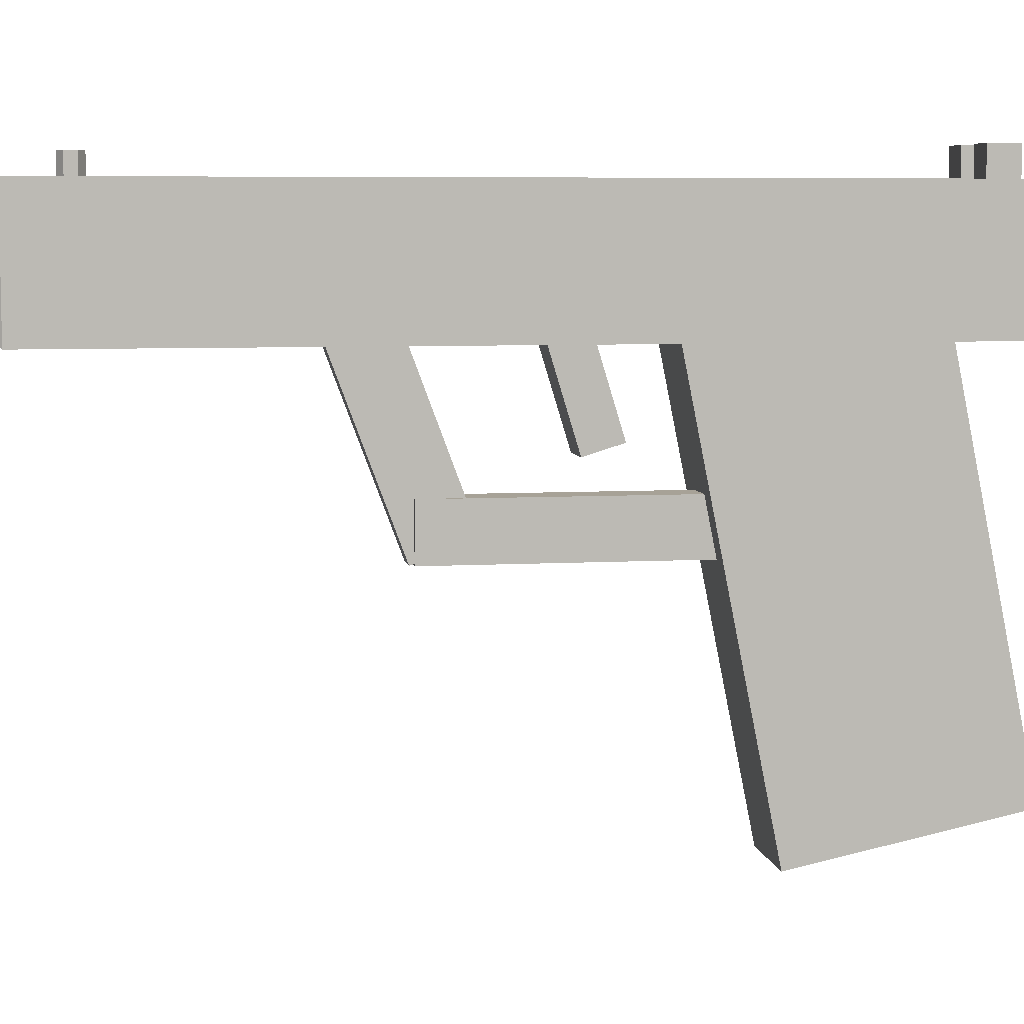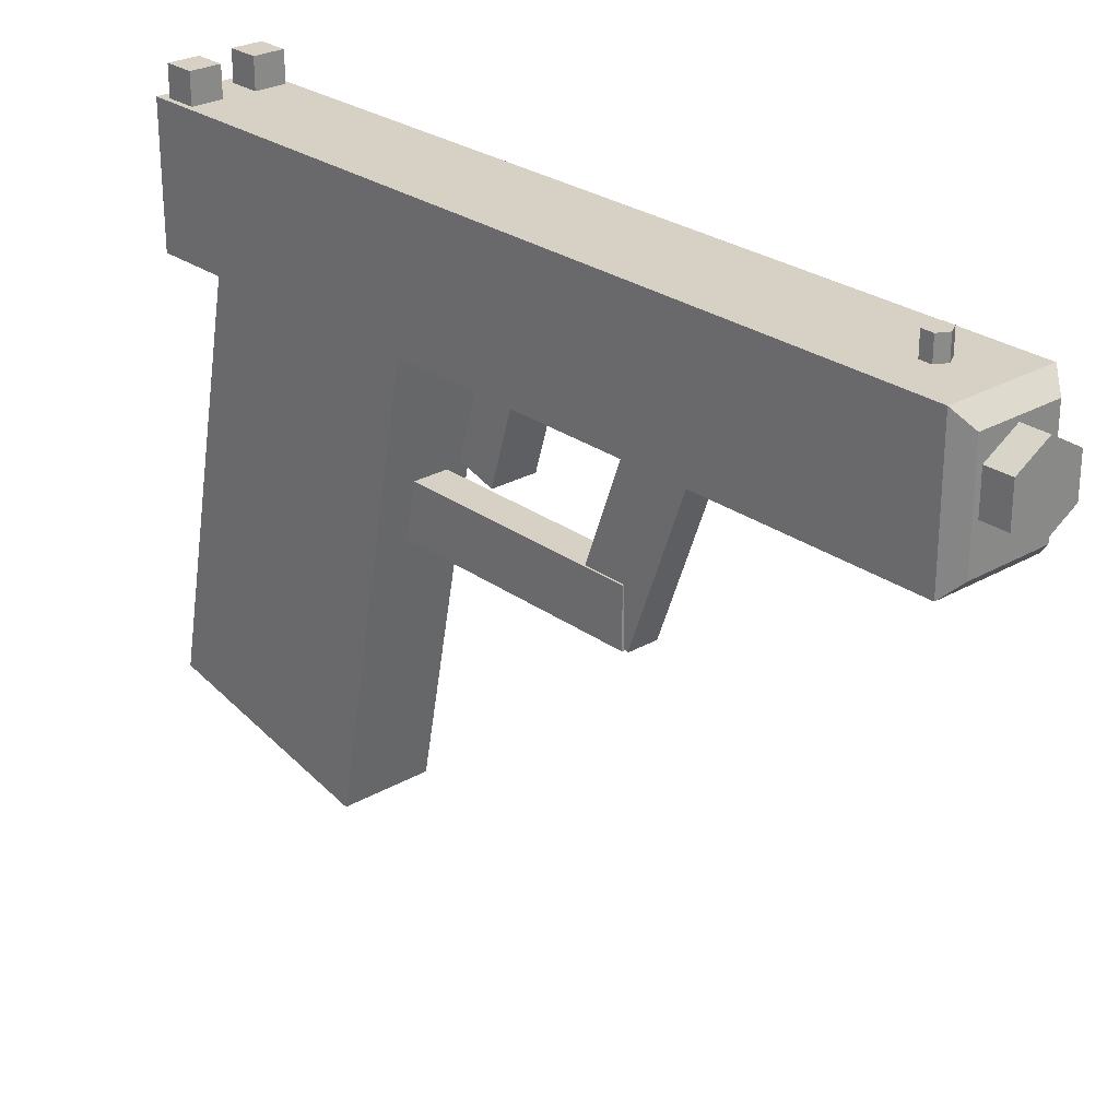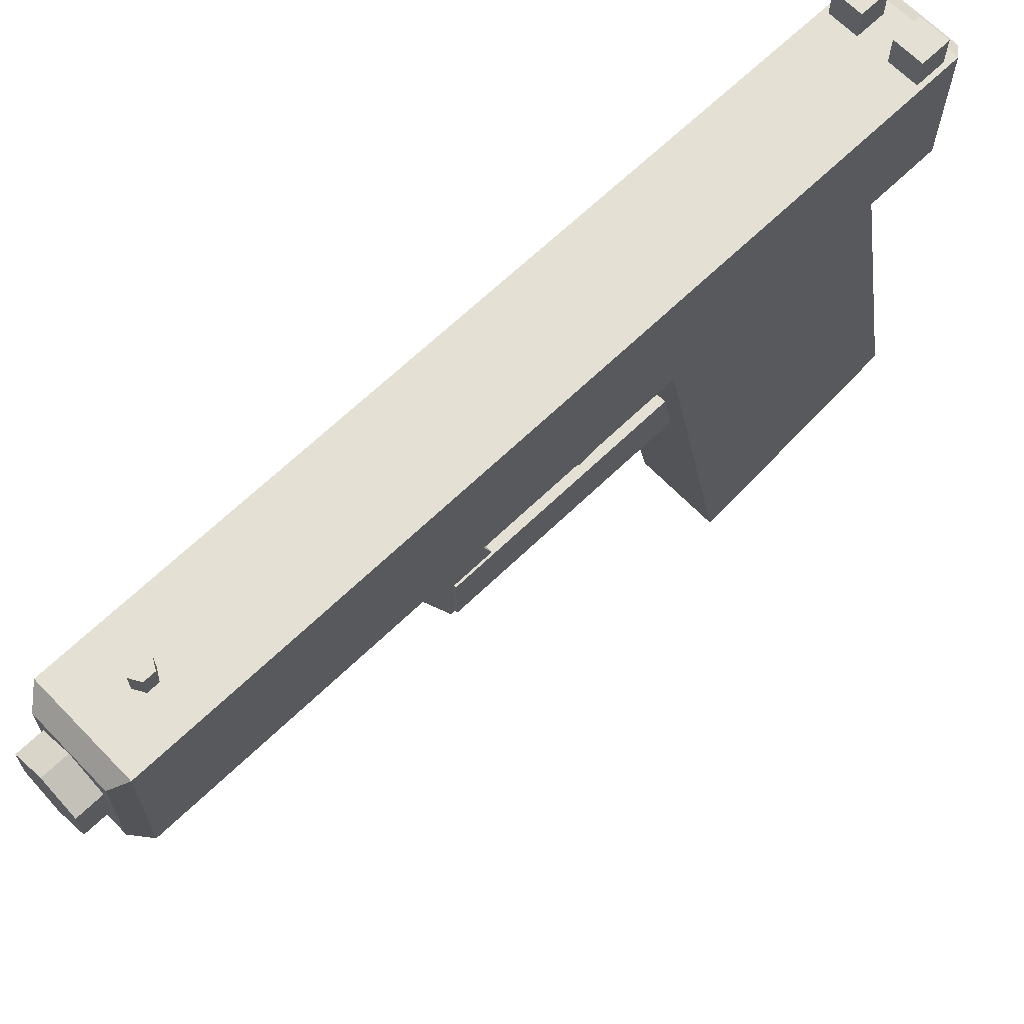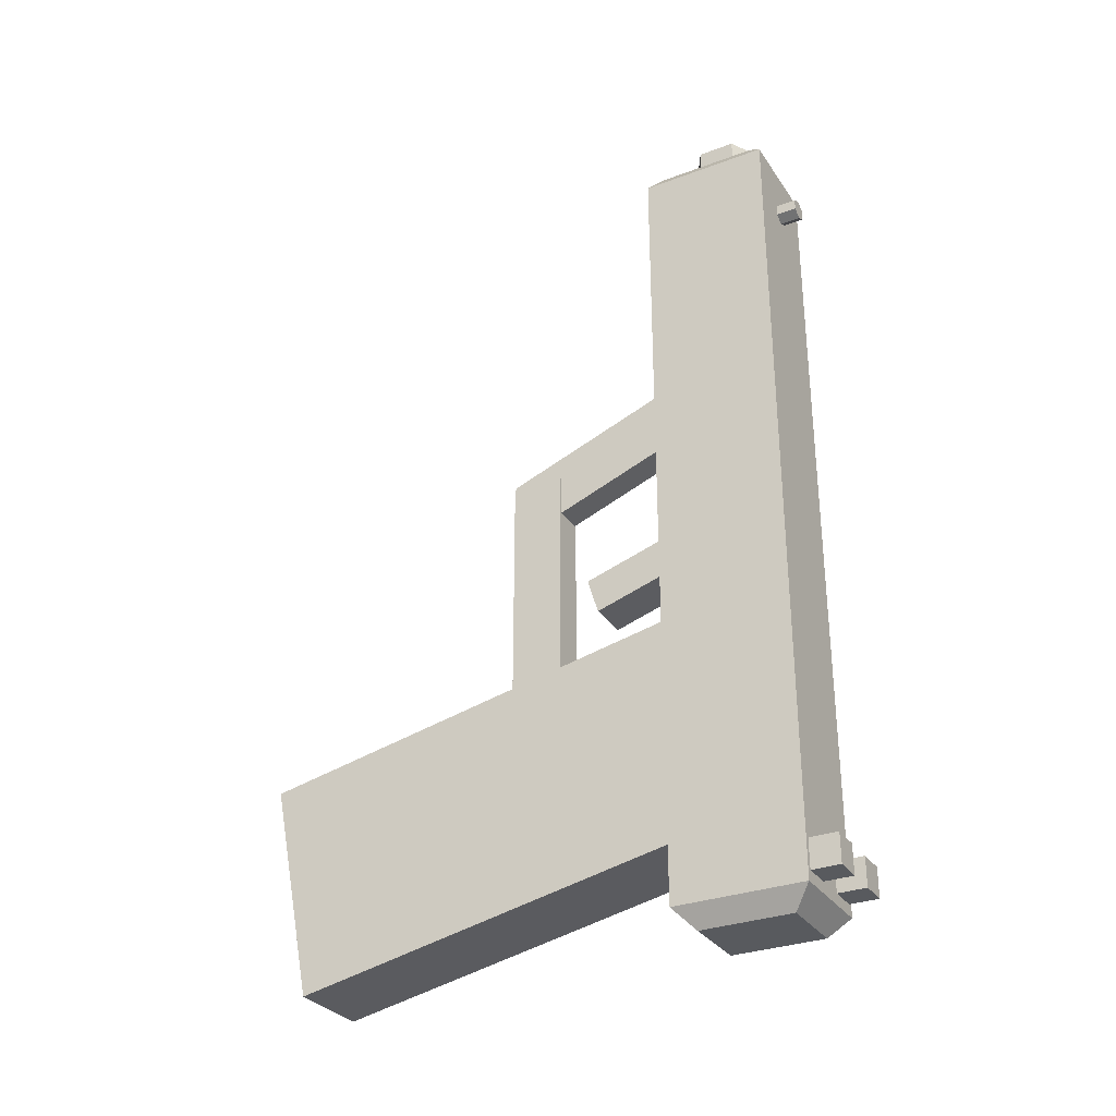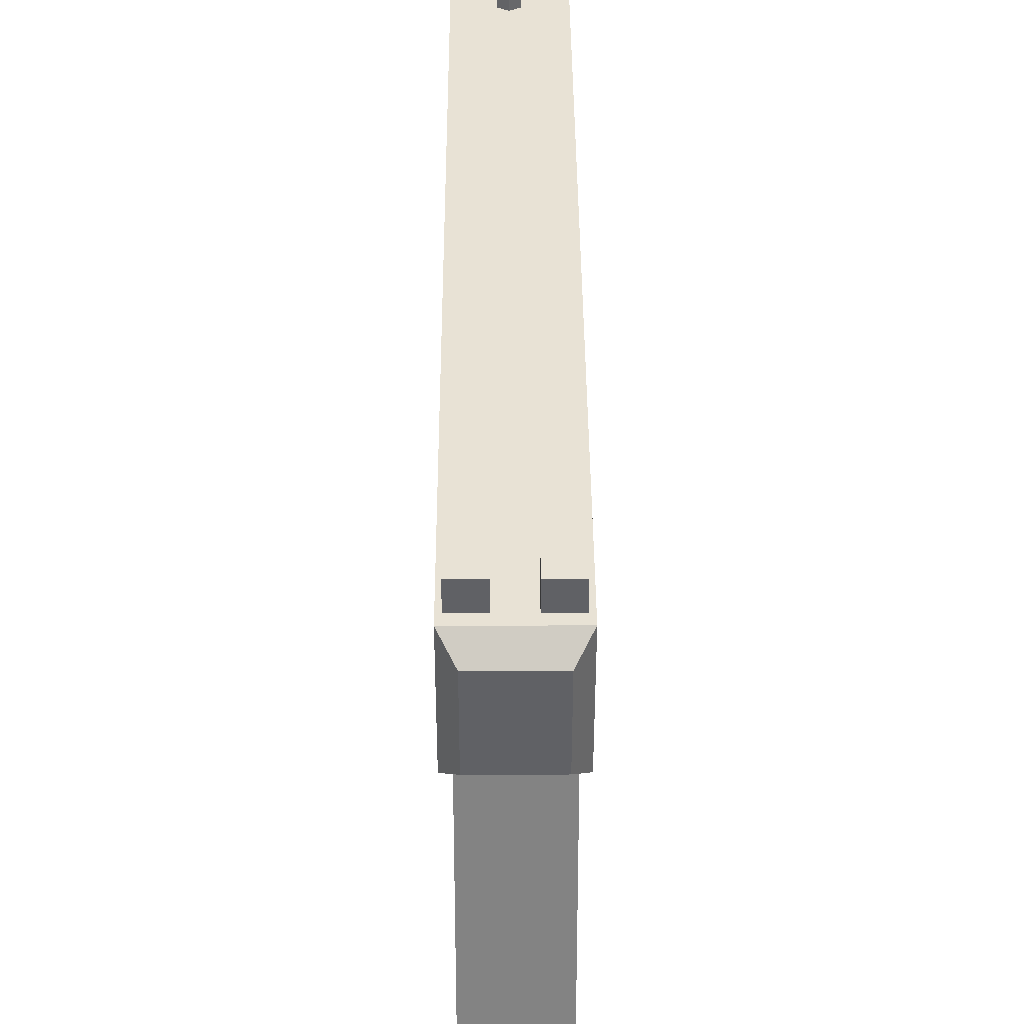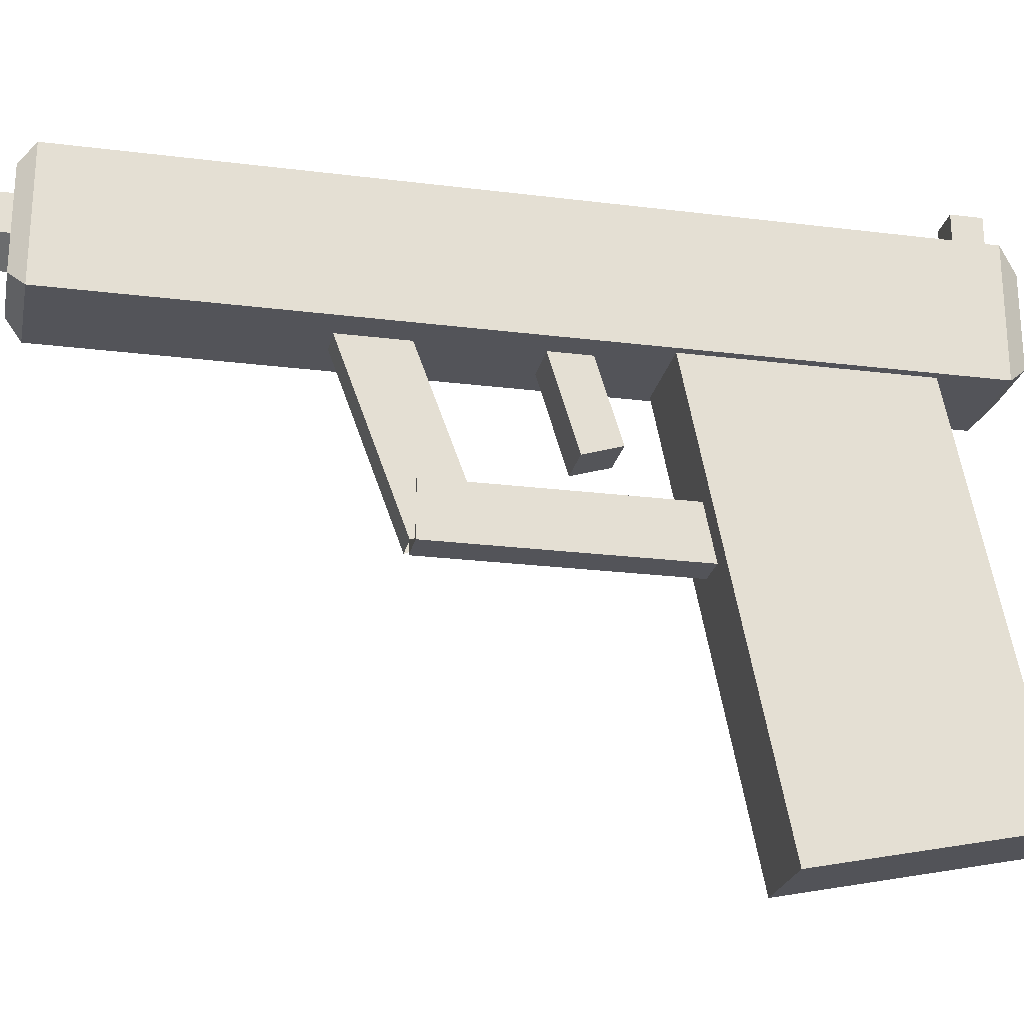
<metadata>
{"format":"obj","ext":"obj","renderer":"f3d","projection":"perspective","resolution":1024,"background":"white","views":[{"elev":6.6,"azim":80.5,"up":"+Y"},{"elev":26.6,"azim":-41.8,"up":"+Y"},{"elev":66.0,"azim":45.9,"up":"+Y"},{"elev":-30.9,"azim":118.2,"up":"+Z"},{"elev":40.6,"azim":179.7,"up":"+Y"},{"elev":-23.7,"azim":78.2,"up":"+Y"}]}
</metadata>
<code>
v -0.005008 0.01224 -0.003662
v -0.005008 0.03729 0.003991
v -0.005008 0.01477 -0.01196
v -0.005008 0.03982 -0.004304
v 0.004827 0.01224 -0.003662
v 0.004827 0.03729 0.003991
v 0.004827 0.01477 -0.01196
v 0.004827 0.03982 -0.004304
f 4 3 1
f 8 7 3
f 6 5 7
f 2 1 5
f 3 7 5
f 2 4 1
f 4 8 3
f 8 6 7
f 6 2 5
f 1 3 5
v -0.000208 0.06194 0.08386
v -0.000208 0.06707 0.08386
v 0.002011 0.06194 0.08514
v 0.002011 0.06707 0.08514
v 0.002011 0.06194 0.08771
v 0.002011 0.06707 0.08771
v -0.000208 0.06194 0.08899
v -0.000208 0.06707 0.08899
v -0.002426 0.06194 0.08771
v -0.002426 0.06707 0.08771
v -0.002426 0.06194 0.08514
v -0.002426 0.06707 0.08514
f 10 12 11
f 12 14 13
f 14 16 15
f 16 18 17
f 10 18 12
f 20 10 9
f 18 20 19
f 9 10 11
f 11 12 13
f 13 14 15
f 15 16 17
f 14 12 18
f 10 20 18
f 18 16 14
f 19 20 9
f 17 18 19
v -0.01057 0.06215 -0.07744
v -0.01057 0.06885 -0.07744
v -0.01057 0.06215 -0.08415
v -0.01057 0.06885 -0.08415
v -0.003863 0.06215 -0.07744
v -0.003863 0.06885 -0.07744
v -0.003863 0.06215 -0.08415
v -0.003863 0.06885 -0.08415
f 24 23 21
f 28 27 23
f 26 25 27
f 22 21 25
f 28 24 22
f 22 24 21
f 24 28 23
f 28 26 27
f 26 22 25
f 26 28 22
v 0.003235 0.06215 -0.07744
v 0.003235 0.06885 -0.07744
v 0.003235 0.06215 -0.08415
v 0.003235 0.06885 -0.08415
v 0.00994 0.06215 -0.07744
v 0.00994 0.06885 -0.07744
v 0.00994 0.06215 -0.08415
v 0.00994 0.06885 -0.08415
f 32 31 29
f 36 35 31
f 34 33 35
f 30 29 33
f 36 32 30
f 30 32 29
f 32 36 31
f 36 34 35
f 34 30 33
f 34 36 30
v -0.00049 0.05787 0.09938
v -0.00049 0.05787 0.1076
v 0.006698 0.05372 0.09938
v 0.006698 0.05372 0.1076
v 0.006698 0.04542 0.09938
v 0.006698 0.04542 0.1076
v -0.00049 0.04127 0.09938
v -0.00049 0.04127 0.1076
v -0.007678 0.04542 0.09938
v -0.007678 0.04542 0.1076
v -0.007678 0.05372 0.09938
v -0.007678 0.05372 0.1076
f 38 40 39
f 40 42 41
f 42 44 43
f 44 46 45
f 38 46 42
f 48 38 37
f 46 48 47
f 37 38 39
f 39 40 41
f 41 42 43
f 43 44 45
f 42 40 38
f 38 48 46
f 46 44 42
f 47 48 37
f 45 46 47
v -0.003219 -0.007071 0.02669
v -0.003219 0.00507 0.02669
v -0.003219 -0.007071 -0.03345
v -0.003219 0.00507 -0.03345
v 0.004311 -0.007071 0.02669
v 0.004311 0.00507 0.02669
v 0.004311 -0.007071 -0.03345
v 0.004311 0.00507 -0.03345
f 52 51 49
f 54 53 55
f 50 49 53
f 51 55 53
f 56 52 50
f 50 52 49
f 56 54 55
f 54 50 53
f 49 51 53
f 54 56 50
v -0.002855 -0.007031 0.02769
v -0.002855 0.034 0.04304
v -0.002855 -0.002131 0.01459
v -0.002855 0.0389 0.02994
v 0.00381 -0.007031 0.02769
v 0.00381 0.034 0.04304
v 0.00381 -0.002131 0.01459
v 0.00381 0.0389 0.02994
f 60 59 57
f 64 63 59
f 62 61 63
f 58 57 61
f 58 60 57
f 60 64 59
f 64 62 63
f 62 58 61
v -0.01026 -0.06505 -0.04089
v -0.01026 0.03472 -0.02078
v -0.01026 -0.05496 -0.09034
v -0.01026 0.0436 -0.07023
v 0.009146 -0.06505 -0.04089
v 0.009146 0.03472 -0.02078
v 0.009146 -0.05496 -0.09034
v 0.009146 0.0436 -0.07023
f 68 67 65
f 72 71 67
f 72 70 69
f 66 65 69
f 67 71 69
f 66 68 65
f 68 72 67
f 71 72 69
f 70 66 69
f 65 67 69
v 0.01101 0.03291 -0.08669
v 0.01101 0.0624 -0.08669
v 0.01101 0.03291 0.09858
v 0.01101 0.0624 0.09858
v -0.01171 0.03291 -0.08669
v -0.01171 0.0624 -0.08669
v -0.01171 0.03291 0.09858
v -0.01171 0.0624 0.09858
v 0.007668 0.03725 -0.09125
v 0.007668 0.05806 -0.09125
v -0.008367 0.03725 -0.09125
v -0.008367 0.05806 -0.09125
v 0.008309 0.03642 0.102
v 0.008309 0.05889 0.102
v -0.009009 0.03642 0.102
v -0.009009 0.05889 0.102
f 76 75 73
f 75 85 87
f 78 77 79
f 74 82 84
f 75 79 77
f 80 76 74
f 82 81 83
f 78 84 83
f 73 81 82
f 77 83 81
f 88 87 85
f 80 88 86
f 76 86 85
f 79 87 88
f 74 76 73
f 79 75 87
f 80 78 79
f 78 74 84
f 73 75 77
f 78 80 74
f 84 82 83
f 77 78 83
f 74 73 82
f 73 77 81
f 86 88 85
f 76 80 86
f 75 76 85
f 80 79 88

</code>
